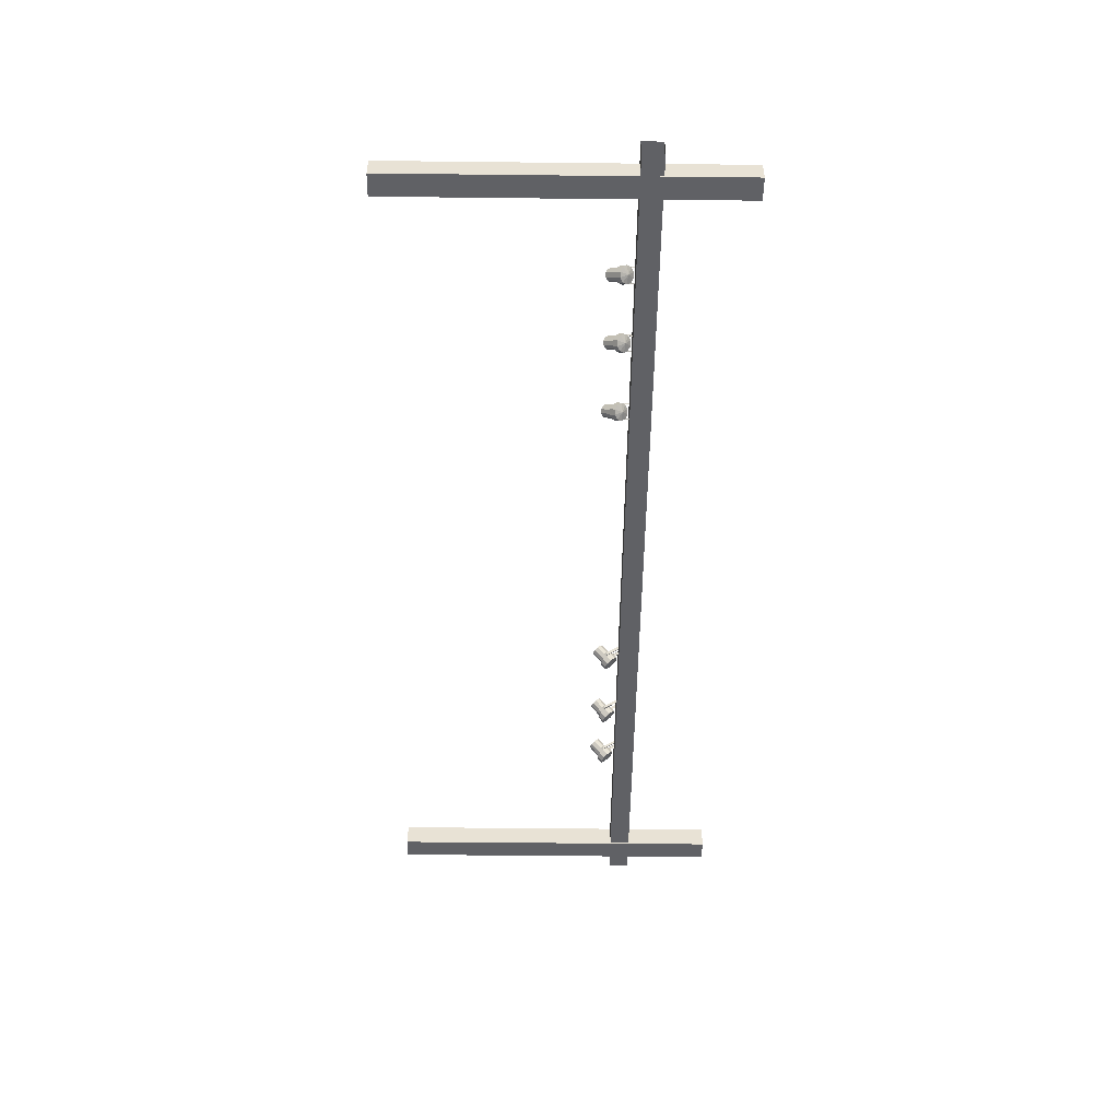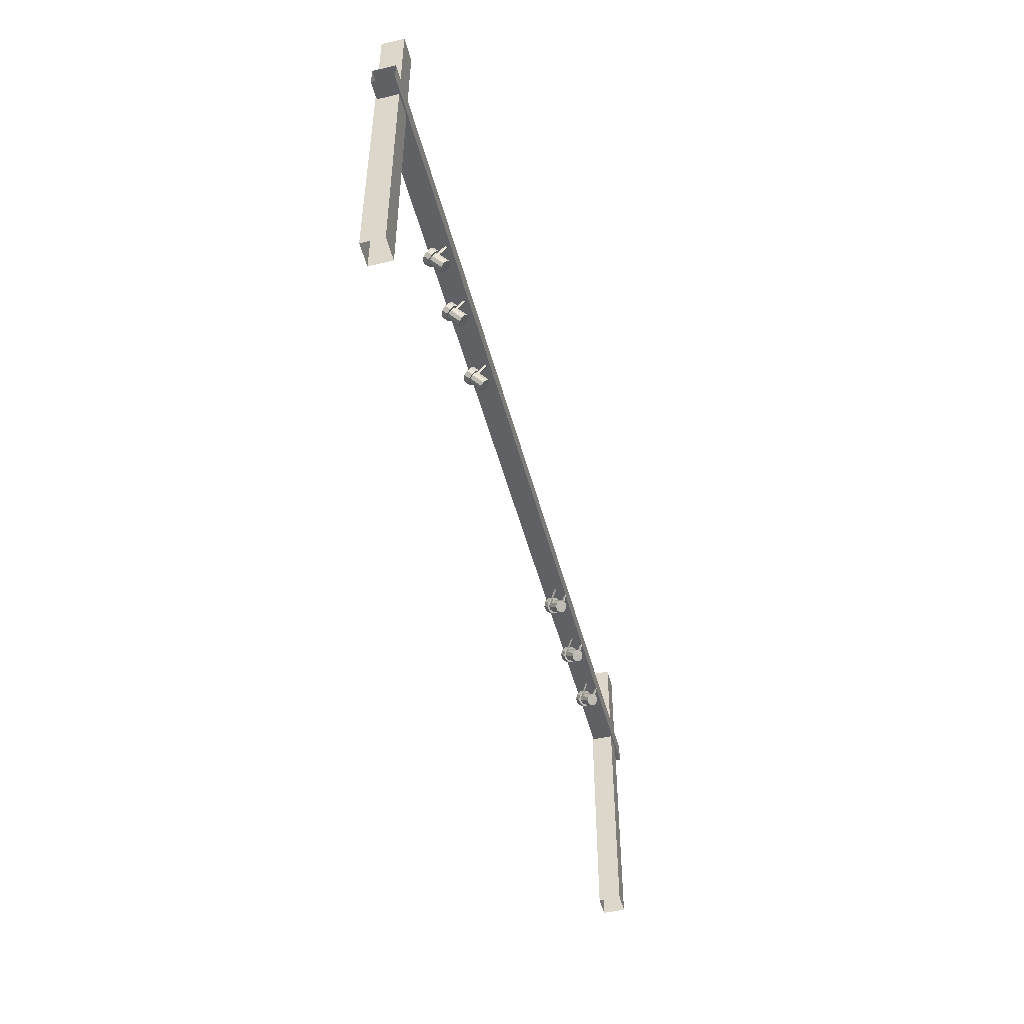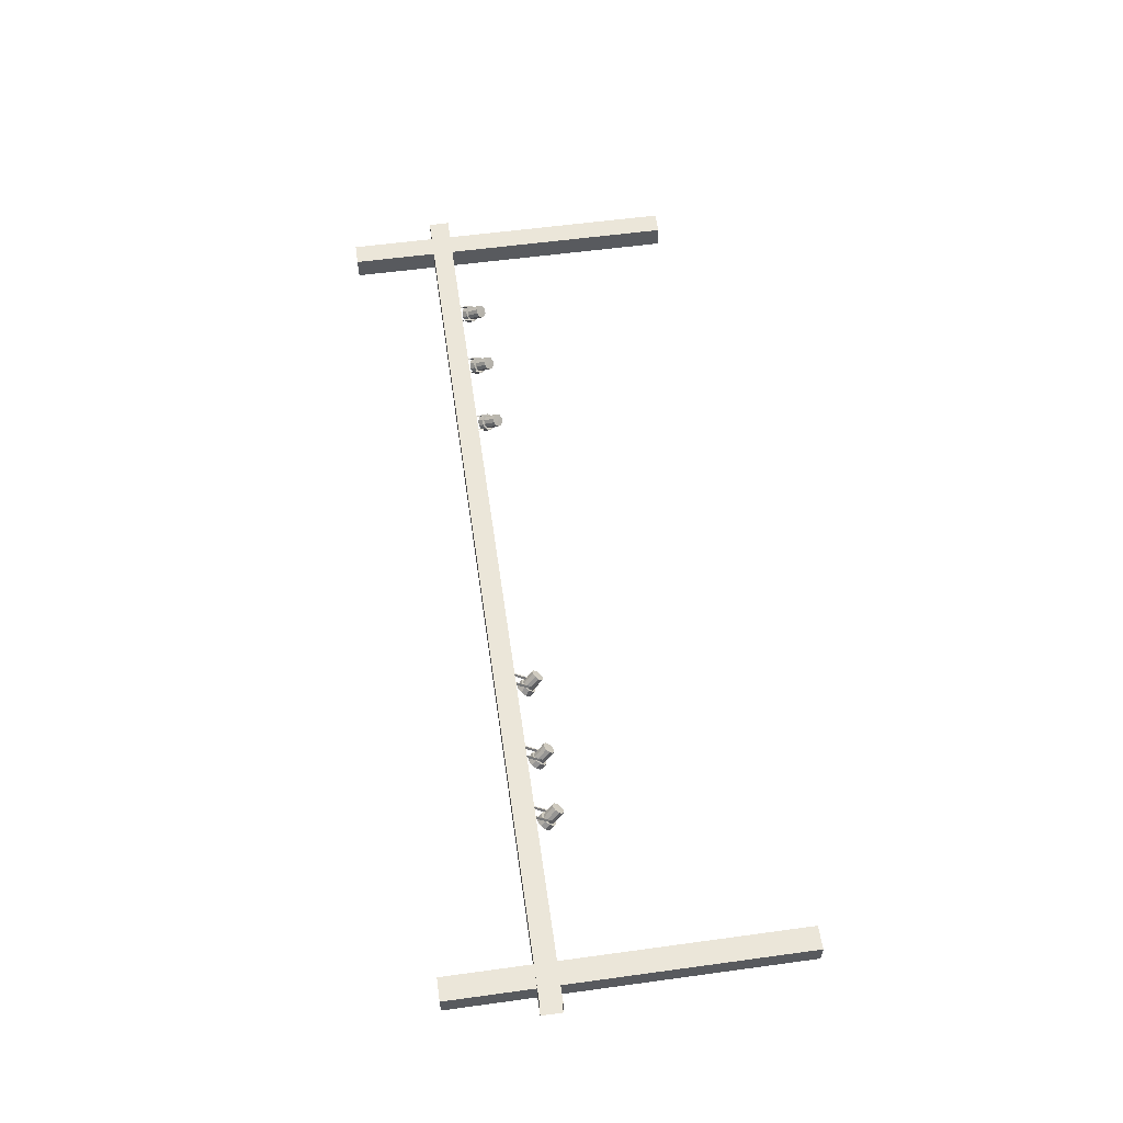
<metadata>
{"format":"obj","ext":"obj","renderer":"f3d","projection":"perspective","resolution":1024,"background":"white","views":[{"elev":-49.4,"azim":89.3,"up":"+Z"},{"elev":-49.3,"azim":-75.5,"up":"+Y"},{"elev":57.0,"azim":-98.1,"up":"+Z"}]}
</metadata>
<code>
o Empty_Mesh_Mesh
v -4.883 4.931 0.1536
v -6.355 4.931 0.1536
v -3.037 4.931 0.1536
v 4.168 4.935 0.2081
v 5.979 4.935 0.2081
v 7.68 4.935 0.2081
v 4.128 5.248 -0.02859
v 4.186 5.303 0.06717
v 4.29 5.303 0.1355
v 4.401 5.248 0.1504
v 4.476 5.159 0.106
v 4.487 5.07 0.01943
v 4.429 5.015 -0.07634
v 4.325 5.015 -0.1447
v 4.214 5.07 -0.1595
v 4.139 5.159 -0.1152
v 4.191 5.349 -0.1244
v 4.248 5.404 -0.02861
v 4.353 5.404 0.03975
v 4.464 5.349 0.05459
v 4.539 5.26 0.01025
v 4.549 5.171 -0.07636
v 4.492 5.116 -0.1721
v 4.388 5.116 -0.2405
v 4.277 5.171 -0.2553
v 4.202 5.26 -0.211
v 4.307 5.158 -0.003902
v 4.39 5.292 -0.1313
v 4.179 5.237 -0.03292
v 4.222 5.278 0.03914
v 4.301 5.278 0.09058
v 4.384 5.237 0.1017
v 4.441 5.17 0.06838
v 4.449 5.103 0.00322
v 4.405 5.062 -0.06884
v 4.327 5.062 -0.1203
v 4.244 5.103 -0.1314
v 4.187 5.17 -0.09807
v 4.404 5.1 0.1384
v 4.429 5.14 0.1004
v 4.307 5.505 0.2653
v 4.283 5.465 0.3033
v 4.405 5.139 0.1799
v 4.43 5.179 0.1419
v 4.328 5.505 0.2784
v 4.303 5.465 0.3164
v 4.143 5.1 -0.03259
v 4.168 5.14 -0.07057
v 4.047 5.505 0.09433
v 4.022 5.465 0.1323
v 4.109 5.139 -0.01459
v 4.134 5.179 -0.05257
v 4.031 5.505 0.08394
v 4.006 5.465 0.1219
v 5.939 5.248 -0.02859
v 5.996 5.303 0.06717
v 6.101 5.303 0.1355
v 6.211 5.248 0.1504
v 6.287 5.159 0.106
v 6.297 5.07 0.01943
v 6.24 5.015 -0.07634
v 6.135 5.015 -0.1447
v 6.025 5.07 -0.1595
v 5.949 5.159 -0.1152
v 6.002 5.349 -0.1244
v 6.059 5.404 -0.02861
v 6.163 5.404 0.03975
v 6.274 5.349 0.05459
v 6.349 5.26 0.01025
v 6.36 5.171 -0.07636
v 6.303 5.116 -0.1721
v 6.198 5.116 -0.2405
v 6.087 5.171 -0.2553
v 6.012 5.26 -0.211
v 6.118 5.158 -0.003902
v 6.201 5.292 -0.1313
v 5.99 5.237 -0.03292
v 6.033 5.278 0.03914
v 6.112 5.278 0.09058
v 6.195 5.237 0.1017
v 6.252 5.17 0.06838
v 6.26 5.103 0.00322
v 6.216 5.062 -0.06884
v 6.138 5.062 -0.1203
v 6.055 5.103 -0.1314
v 5.998 5.17 -0.09807
v 6.215 5.1 0.1384
v 6.24 5.14 0.1004
v 6.118 5.505 0.2653
v 6.093 5.465 0.3033
v 6.216 5.139 0.1799
v 6.241 5.179 0.1419
v 6.138 5.505 0.2784
v 6.113 5.465 0.3164
v 5.954 5.1 -0.03259
v 5.979 5.14 -0.07057
v 5.858 5.505 0.09433
v 5.833 5.465 0.1323
v 5.92 5.139 -0.01459
v 5.945 5.179 -0.05257
v 5.842 5.505 0.08394
v 5.817 5.465 0.1219
v 7.64 5.248 -0.02859
v 7.698 5.303 0.06717
v 7.802 5.303 0.1355
v 7.913 5.248 0.1504
v 7.988 5.159 0.106
v 7.999 5.07 0.01943
v 7.941 5.015 -0.07634
v 7.837 5.015 -0.1447
v 7.726 5.07 -0.1595
v 7.651 5.159 -0.1152
v 7.703 5.349 -0.1244
v 7.761 5.404 -0.02861
v 7.865 5.404 0.03975
v 7.976 5.349 0.05459
v 8.051 5.26 0.01025
v 8.062 5.171 -0.07636
v 8.004 5.116 -0.1721
v 7.9 5.116 -0.2405
v 7.789 5.171 -0.2553
v 7.714 5.26 -0.211
v 7.819 5.158 -0.003902
v 7.903 5.292 -0.1313
v 7.692 5.237 -0.03292
v 7.735 5.278 0.03914
v 7.813 5.278 0.09058
v 7.897 5.237 0.1017
v 7.953 5.17 0.06838
v 7.961 5.103 0.00322
v 7.918 5.062 -0.06884
v 7.84 5.062 -0.1203
v 7.756 5.103 -0.1314
v 7.7 5.17 -0.09807
v 7.916 5.1 0.1384
v 7.941 5.14 0.1004
v 7.82 5.505 0.2653
v 7.795 5.465 0.3033
v 7.918 5.139 0.1799
v 7.943 5.179 0.1419
v 7.84 5.505 0.2784
v 7.815 5.465 0.3164
v 7.656 5.1 -0.03259
v 7.681 5.14 -0.07057
v 7.56 5.505 0.09433
v 7.535 5.465 0.1323
v 7.621 5.139 -0.01459
v 7.646 5.179 -0.05257
v 7.544 5.505 0.08394
v 7.519 5.465 0.1219
v -3.259 5.243 0.06127
v -3.147 5.298 0.0634
v -3.034 5.298 0.01162
v -2.962 5.243 -0.0743
v -2.96 5.154 -0.1615
v -3.027 5.065 -0.2167
v -3.139 5.011 -0.2189
v -3.252 5.011 -0.1671
v -3.324 5.065 -0.08118
v -3.326 5.154 0.006051
v -3.306 5.344 -0.04293
v -3.195 5.399 -0.0408
v -3.081 5.399 -0.09259
v -3.01 5.344 -0.1785
v -3.007 5.255 -0.2657
v -3.075 5.166 -0.321
v -3.187 5.111 -0.3231
v -3.3 5.111 -0.2713
v -3.372 5.166 -0.1854
v -3.374 5.255 -0.09815
v -3.143 5.154 -0.077
v -3.206 5.288 -0.2156
v -3.235 5.232 0.01569
v -3.151 5.274 0.01728
v -3.066 5.274 -0.02168
v -3.012 5.232 -0.08632
v -3.01 5.165 -0.152
v -3.061 5.098 -0.1935
v -3.145 5.057 -0.1951
v -3.23 5.057 -0.1561
v -3.284 5.098 -0.0915
v -3.286 5.165 -0.02586
v -2.971 5.096 -0.08337
v -2.989 5.136 -0.1247
v -2.914 5.5 0.06574
v -2.896 5.46 0.107
v -2.935 5.134 -0.06245
v -2.954 5.174 -0.1038
v -2.893 5.5 0.05578
v -2.874 5.46 0.09709
v -3.254 5.096 0.04612
v -3.273 5.136 0.004807
v -3.198 5.5 0.1952
v -3.179 5.46 0.2365
v -3.257 5.134 0.08487
v -3.276 5.174 0.04356
v -3.215 5.5 0.2031
v -3.196 5.46 0.2444
v -5.105 5.243 0.06127
v -4.993 5.298 0.0634
v -4.879 5.298 0.01162
v -4.808 5.243 -0.0743
v -4.805 5.154 -0.1615
v -4.873 5.065 -0.2167
v -4.985 5.011 -0.2189
v -5.098 5.011 -0.1671
v -5.17 5.065 -0.08118
v -5.172 5.154 0.006051
v -5.152 5.344 -0.04293
v -5.04 5.399 -0.0408
v -4.927 5.399 -0.09259
v -4.855 5.344 -0.1785
v -4.853 5.255 -0.2657
v -4.921 5.166 -0.321
v -5.032 5.111 -0.3231
v -5.146 5.111 -0.2713
v -5.217 5.166 -0.1854
v -5.22 5.255 -0.09815
v -4.988 5.154 -0.077
v -5.052 5.288 -0.2156
v -5.081 5.232 0.01569
v -4.997 5.274 0.01728
v -4.912 5.274 -0.02168
v -4.858 5.232 -0.08632
v -4.856 5.165 -0.152
v -4.907 5.098 -0.1935
v -4.991 5.057 -0.1951
v -5.076 5.057 -0.1561
v -5.13 5.098 -0.0915
v -5.132 5.165 -0.02586
v -4.816 5.096 -0.08337
v -4.835 5.136 -0.1247
v -4.76 5.5 0.06574
v -4.741 5.46 0.107
v -4.78 5.134 -0.06245
v -4.799 5.174 -0.1038
v -4.738 5.5 0.05578
v -4.72 5.46 0.09709
v -5.1 5.096 0.04612
v -5.119 5.136 0.004807
v -5.044 5.5 0.1952
v -5.025 5.46 0.2365
v -5.103 5.134 0.08487
v -5.122 5.174 0.04356
v -5.061 5.5 0.2031
v -5.042 5.46 0.2444
v -6.577 5.243 0.06127
v -6.465 5.298 0.0634
v -6.352 5.298 0.01162
v -6.28 5.243 -0.0743
v -6.278 5.154 -0.1615
v -6.345 5.065 -0.2167
v -6.457 5.011 -0.2189
v -6.57 5.011 -0.1671
v -6.642 5.065 -0.08118
v -6.644 5.154 0.006051
v -6.624 5.344 -0.04293
v -6.513 5.399 -0.0408
v -6.399 5.399 -0.09259
v -6.328 5.344 -0.1785
v -6.325 5.255 -0.2657
v -6.393 5.166 -0.321
v -6.505 5.111 -0.3231
v -6.618 5.111 -0.2713
v -6.689 5.166 -0.1854
v -6.692 5.255 -0.09815
v -6.461 5.154 -0.077
v -6.524 5.288 -0.2156
v -6.553 5.232 0.01569
v -6.469 5.274 0.01728
v -6.384 5.274 -0.02168
v -6.33 5.232 -0.08632
v -6.328 5.165 -0.152
v -6.379 5.098 -0.1935
v -6.463 5.057 -0.1951
v -6.548 5.057 -0.1561
v -6.602 5.098 -0.0915
v -6.604 5.165 -0.02586
v -6.289 5.096 -0.08337
v -6.307 5.136 -0.1247
v -6.232 5.5 0.06574
v -6.213 5.46 0.107
v -6.253 5.134 -0.06245
v -6.271 5.174 -0.1038
v -6.211 5.5 0.05578
v -6.192 5.46 0.09709
v -6.572 5.096 0.04612
v -6.591 5.136 0.004807
v -6.516 5.5 0.1952
v -6.497 5.46 0.2365
v -6.575 5.134 0.08487
v -6.594 5.174 0.04356
v -6.533 5.5 0.2031
v -6.514 5.46 0.2444
v 7.554 4.937 0.1233
v 7.611 4.87 0.0899
v 7.694 4.829 0.1011
v 5.853 4.937 0.1233
v 5.909 4.87 0.0899
v 5.993 4.829 0.1011
v 4.042 4.937 0.1233
v 4.098 4.87 0.0899
v 4.182 4.829 0.1011
v -3.174 4.865 0.1493
v -3.12 4.824 0.08466
v -3.035 4.824 0.04569
v -2.951 4.865 0.04729
v -2.9 4.932 0.08884
v -4.797 4.865 0.04729
v -4.746 4.932 0.08884
v -6.492 4.865 0.1493
v -6.438 4.824 0.08466
v -6.353 4.824 0.04569
v -6.269 4.865 0.04729
v -6.218 4.932 0.08884
v -5.02 4.865 0.1493
v -4.966 4.824 0.08466
v -4.881 4.824 0.04569
v 7.773 4.829 0.1525
v 7.816 4.87 0.2246
v 7.808 4.937 0.2897
v 7.752 5.004 0.3231
v 7.668 5.045 0.3119
v 7.59 5.045 0.2605
v 7.546 5.004 0.1884
v 6.071 4.829 0.1525
v 6.114 4.87 0.2246
v 6.106 4.937 0.2897
v 6.05 5.004 0.3231
v 5.966 5.045 0.3119
v 5.888 5.045 0.2605
v 5.845 5.004 0.1884
v 4.26 4.829 0.1525
v 4.304 4.87 0.2246
v 4.296 4.937 0.2897
v 4.239 5.004 0.3231
v 4.156 5.045 0.3119
v 4.077 5.045 0.2605
v 4.034 5.004 0.1884
v -3.176 4.932 0.2149
v -2.902 4.999 0.1545
v -2.956 5.041 0.2191
v -3.041 5.041 0.2581
v -3.125 4.999 0.2565
v -4.748 4.999 0.1545
v -4.802 5.041 0.2191
v -6.494 4.932 0.2149
v -6.22 4.999 0.1545
v -6.274 5.041 0.2191
v -6.359 5.041 0.2581
v -6.443 4.999 0.2565
v -5.022 4.932 0.2149
v -4.887 5.041 0.2581
v -4.971 4.999 0.2565
v 10.26 7.915 0.2728
v 9.736 7.915 0.2728
v 9.736 7.915 -0.2409
v 10.26 7.915 -0.2409
v -9.807 7.915 0.2728
v -10.33 7.915 0.2728
v -10.33 7.915 -0.2409
v -9.807 7.915 -0.2409
v 10.73 5.445 0.3047
v 10.73 5.924 0.3047
v 10.73 5.924 -0.2091
v 10.73 5.445 -0.2091
v 10.26 5.936 0.2728
v 9.736 5.936 0.2728
v 9.736 5.936 -0.2409
v 10.26 5.936 -0.2409
v 8.587 5.445 0.3047
v 8.587 5.924 0.3047
v 8.587 5.924 -0.2091
v 8.587 5.445 -0.2091
v 6.44 5.445 0.3047
v 6.44 5.924 0.3047
v 6.44 5.445 -0.2091
v 6.44 5.924 -0.2091
v 4.293 5.445 0.3047
v 4.293 5.924 0.3047
v 4.293 5.924 -0.2091
v 4.293 5.445 -0.2091
v 2.147 5.445 0.3047
v 2.147 5.924 0.3047
v 2.147 5.445 -0.2091
v 2.147 5.924 -0.2091
v -1e-06 5.445 0.3047
v -1e-06 5.924 0.3047
v -1e-06 5.924 -0.2091
v -1e-06 5.445 -0.2091
v -2.147 5.445 0.3047
v -2.147 5.924 0.3047
v -2.147 5.445 -0.2091
v -2.147 5.924 -0.2091
v -4.293 5.445 0.3047
v -4.293 5.924 0.3047
v -4.293 5.924 -0.2091
v -4.293 5.445 -0.2091
v -6.44 5.445 0.3047
v -6.44 5.924 0.3047
v -6.44 5.445 -0.2091
v -6.44 5.924 -0.2091
v -8.587 5.445 0.3047
v -8.587 5.924 0.3047
v -8.587 5.924 -0.2091
v -8.587 5.445 -0.2091
v -10.73 5.445 0.3047
v -10.73 5.924 0.3047
v -10.73 5.445 -0.2091
v -10.73 5.924 -0.2091
v -9.807 5.936 0.2728
v -10.33 5.936 0.2728
v -10.33 5.936 -0.2409
v -9.807 5.936 -0.2409
v 10.26 3.958 0.2728
v 9.736 3.958 0.2728
v 9.736 3.958 -0.2409
v 10.26 3.958 -0.2409
v -9.807 3.958 0.2728
v -10.33 3.958 0.2728
v -9.807 3.958 -0.2409
v -10.33 3.958 -0.2409
v 10.26 -0 0.2728
v 10.26 1.979 0.2728
v 9.736 -0 0.2728
v 9.736 1.979 0.2728
v 10.26 0 -0.2409
v 9.736 0 -0.2409
v 9.736 1.979 -0.2409
v 10.26 1.979 -0.2409
v -9.807 -0 0.2728
v -9.807 1.979 0.2728
v -10.33 -0 0.2728
v -10.33 1.979 0.2728
v -9.807 0 -0.2409
v -10.33 0 -0.2409
v -10.33 1.979 -0.2409
v -9.807 1.979 -0.2409
f 338 339 4
f 337 338 4
f 336 337 4
f 335 336 4
f 334 335 4
f 333 334 4
f 303 333 4
f 302 303 4
f 301 302 4
f 339 301 4
f 331 332 5
f 330 331 5
f 329 330 5
f 328 329 5
f 327 328 5
f 326 327 5
f 300 326 5
f 299 300 5
f 298 299 5
f 332 298 5
f 324 325 6
f 323 324 6
f 322 323 6
f 321 322 6
f 320 321 6
f 319 320 6
f 297 319 6
f 296 297 6
f 295 296 6
f 325 295 6
f 343 344 3
f 342 343 3
f 341 342 3
f 308 341 3
f 307 308 3
f 306 307 3
f 305 306 3
f 304 305 3
f 340 304 3
f 344 340 3
f 353 354 1
f 346 353 1
f 345 346 1
f 310 345 1
f 309 310 1
f 318 309 1
f 317 318 1
f 316 317 1
f 352 316 1
f 354 352 1
f 350 351 2
f 349 350 2
f 348 349 2
f 315 348 2
f 314 315 2
f 313 314 2
f 312 313 2
f 311 312 2
f 347 311 2
f 351 347 2
f 7 8 18 17
f 8 9 19 18
f 9 10 20 19
f 10 11 21 20
f 11 12 22 21
f 12 13 23 22
f 13 14 24 23
f 14 15 25 24
f 15 16 26 25
f 16 7 17 26
f 8 7 27
f 9 8 27
f 10 9 27
f 11 10 27
f 12 11 27
f 13 12 27
f 14 13 27
f 15 14 27
f 16 15 27
f 7 16 27
f 17 18 28
f 18 19 28
f 19 20 28
f 20 21 28
f 21 22 28
f 22 23 28
f 23 24 28
f 24 25 28
f 25 26 28
f 26 17 28
f 339 338 30 29
f 338 337 31 30
f 337 336 32 31
f 336 335 33 32
f 335 334 34 33
f 334 333 35 34
f 333 303 36 35
f 303 302 37 36
f 302 301 38 37
f 301 339 29 38
f 43 44 45 46
f 39 42 41 40
f 39 40 44 43
f 40 41 45 44
f 42 39 43 46
f 51 54 53 52
f 47 48 49 50
f 47 51 52 48
f 48 52 53 49
f 50 54 51 47
f 55 56 66 65
f 56 57 67 66
f 57 58 68 67
f 58 59 69 68
f 59 60 70 69
f 60 61 71 70
f 61 62 72 71
f 62 63 73 72
f 63 64 74 73
f 64 55 65 74
f 56 55 75
f 57 56 75
f 58 57 75
f 59 58 75
f 60 59 75
f 61 60 75
f 62 61 75
f 63 62 75
f 64 63 75
f 55 64 75
f 65 66 76
f 66 67 76
f 67 68 76
f 68 69 76
f 69 70 76
f 70 71 76
f 71 72 76
f 72 73 76
f 73 74 76
f 74 65 76
f 332 331 78 77
f 331 330 79 78
f 330 329 80 79
f 329 328 81 80
f 328 327 82 81
f 327 326 83 82
f 326 300 84 83
f 300 299 85 84
f 299 298 86 85
f 298 332 77 86
f 91 92 93 94
f 87 90 89 88
f 87 88 92 91
f 88 89 93 92
f 90 87 91 94
f 99 102 101 100
f 95 96 97 98
f 95 99 100 96
f 96 100 101 97
f 98 102 99 95
f 103 104 114 113
f 104 105 115 114
f 105 106 116 115
f 106 107 117 116
f 107 108 118 117
f 108 109 119 118
f 109 110 120 119
f 110 111 121 120
f 111 112 122 121
f 112 103 113 122
f 104 103 123
f 105 104 123
f 106 105 123
f 107 106 123
f 108 107 123
f 109 108 123
f 110 109 123
f 111 110 123
f 112 111 123
f 103 112 123
f 113 114 124
f 114 115 124
f 115 116 124
f 116 117 124
f 117 118 124
f 118 119 124
f 119 120 124
f 120 121 124
f 121 122 124
f 122 113 124
f 325 324 126 125
f 324 323 127 126
f 323 322 128 127
f 322 321 129 128
f 321 320 130 129
f 320 319 131 130
f 319 297 132 131
f 297 296 133 132
f 296 295 134 133
f 295 325 125 134
f 139 140 141 142
f 135 138 137 136
f 135 136 140 139
f 136 137 141 140
f 138 135 139 142
f 147 150 149 148
f 143 144 145 146
f 143 147 148 144
f 144 148 149 145
f 146 150 147 143
f 151 152 162 161
f 152 153 163 162
f 153 154 164 163
f 154 155 165 164
f 155 156 166 165
f 156 157 167 166
f 157 158 168 167
f 158 159 169 168
f 159 160 170 169
f 160 151 161 170
f 152 151 171
f 153 152 171
f 154 153 171
f 155 154 171
f 156 155 171
f 157 156 171
f 158 157 171
f 159 158 171
f 160 159 171
f 151 160 171
f 161 162 172
f 162 163 172
f 163 164 172
f 164 165 172
f 165 166 172
f 166 167 172
f 167 168 172
f 168 169 172
f 169 170 172
f 170 161 172
f 344 343 174 173
f 343 342 175 174
f 342 341 176 175
f 341 308 177 176
f 308 307 178 177
f 307 306 179 178
f 306 305 180 179
f 305 304 181 180
f 304 340 182 181
f 340 344 173 182
f 187 188 189 190
f 183 186 185 184
f 183 184 188 187
f 184 185 189 188
f 186 183 187 190
f 195 198 197 196
f 191 192 193 194
f 191 195 196 192
f 192 196 197 193
f 194 198 195 191
f 199 200 210 209
f 200 201 211 210
f 201 202 212 211
f 202 203 213 212
f 203 204 214 213
f 204 205 215 214
f 205 206 216 215
f 206 207 217 216
f 207 208 218 217
f 208 199 209 218
f 200 199 219
f 201 200 219
f 202 201 219
f 203 202 219
f 204 203 219
f 205 204 219
f 206 205 219
f 207 206 219
f 208 207 219
f 199 208 219
f 209 210 220
f 210 211 220
f 211 212 220
f 212 213 220
f 213 214 220
f 214 215 220
f 215 216 220
f 216 217 220
f 217 218 220
f 218 209 220
f 354 353 222 221
f 353 346 223 222
f 346 345 224 223
f 345 310 225 224
f 310 309 226 225
f 309 318 227 226
f 318 317 228 227
f 317 316 229 228
f 316 352 230 229
f 352 354 221 230
f 235 236 237 238
f 231 234 233 232
f 231 232 236 235
f 232 233 237 236
f 234 231 235 238
f 243 246 245 244
f 239 240 241 242
f 239 243 244 240
f 240 244 245 241
f 242 246 243 239
f 247 248 258 257
f 248 249 259 258
f 249 250 260 259
f 250 251 261 260
f 251 252 262 261
f 252 253 263 262
f 253 254 264 263
f 254 255 265 264
f 255 256 266 265
f 256 247 257 266
f 248 247 267
f 249 248 267
f 250 249 267
f 251 250 267
f 252 251 267
f 253 252 267
f 254 253 267
f 255 254 267
f 256 255 267
f 247 256 267
f 257 258 268
f 258 259 268
f 259 260 268
f 260 261 268
f 261 262 268
f 262 263 268
f 263 264 268
f 264 265 268
f 265 266 268
f 266 257 268
f 351 350 270 269
f 350 349 271 270
f 349 348 272 271
f 348 315 273 272
f 315 314 274 273
f 314 313 275 274
f 313 312 276 275
f 312 311 277 276
f 311 347 278 277
f 347 351 269 278
f 283 284 285 286
f 279 282 281 280
f 279 280 284 283
f 280 281 285 284
f 282 279 283 286
f 291 294 293 292
f 287 288 289 290
f 287 291 292 288
f 288 292 293 289
f 290 294 291 287
f 414 413 361 362
f 419 420 412 411
f 414 362 359 411
f 435 436 437 438
f 431 433 434 432
f 432 434 420 419
f 430 429 417 418
f 428 425 426 429
f 423 425 426 424
f 424 426 416 415
f 417 416 368 369
f 369 368 356 357
f 373 372 364 365
f 371 372 364 363
f 377 374 371 375
f 383 384 380 379
f 385 382 379 383
f 393 394 389 390
f 390 389 386 385
f 394 392 388 389
f 391 392 388 387
f 387 388 384 383
f 393 390 387 391
f 390 385 383 387
f 398 397 394 393
f 409 410 405 406
f 406 405 402 401
f 410 408 404 405
f 407 408 404 403
f 409 406 403 407
f 406 401 399 403
f 414 413 422 421
f 413 412 420 422
f 361 360 412 413
f 359 360 412 411
f 419 411 414 421
f 421 422 437 438
f 437 434 433 436
f 422 420 434 437
f 431 432 438 435
f 432 419 421 438
f 430 429 428 427
f 417 416 426 429
f 423 424 430 427
f 424 415 418 430
f 370 369 417 418
f 358 357 369 370
f 367 368 416 415
f 355 356 368 367
f 415 367 370 418
f 367 355 358 370
f 374 373 378 377
f 366 365 373 374
f 373 372 376 378
f 371 372 376 375
f 371 363 366 374
f 382 381 386 385
f 377 378 381 382
f 381 380 384 386
f 378 376 380 381
f 375 376 380 379
f 379 375 377 382
f 386 384 388 389
f 398 397 402 401
f 397 396 400 402
f 394 392 396 397
f 395 396 400 399
f 391 392 396 395
f 399 395 398 401
f 395 391 393 398
f 402 400 404 405
f 399 400 404 403

</code>
